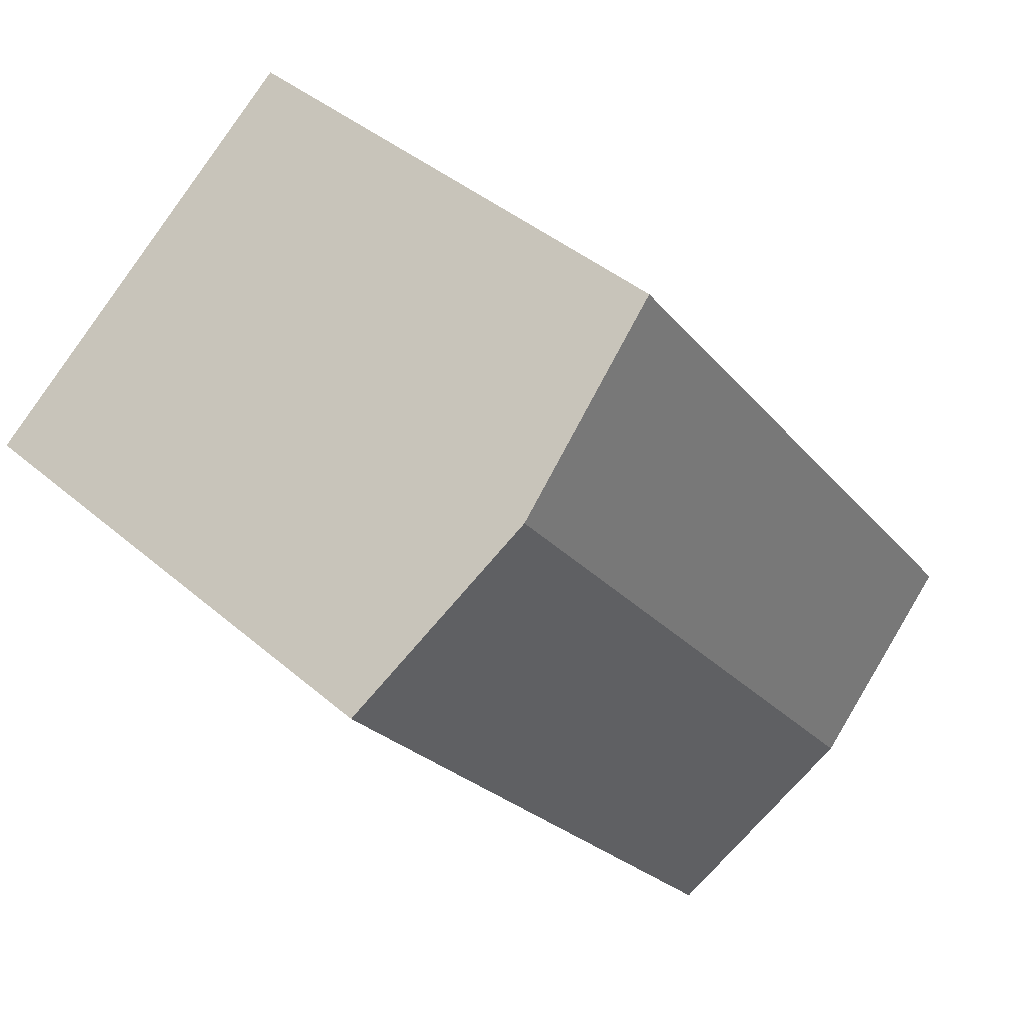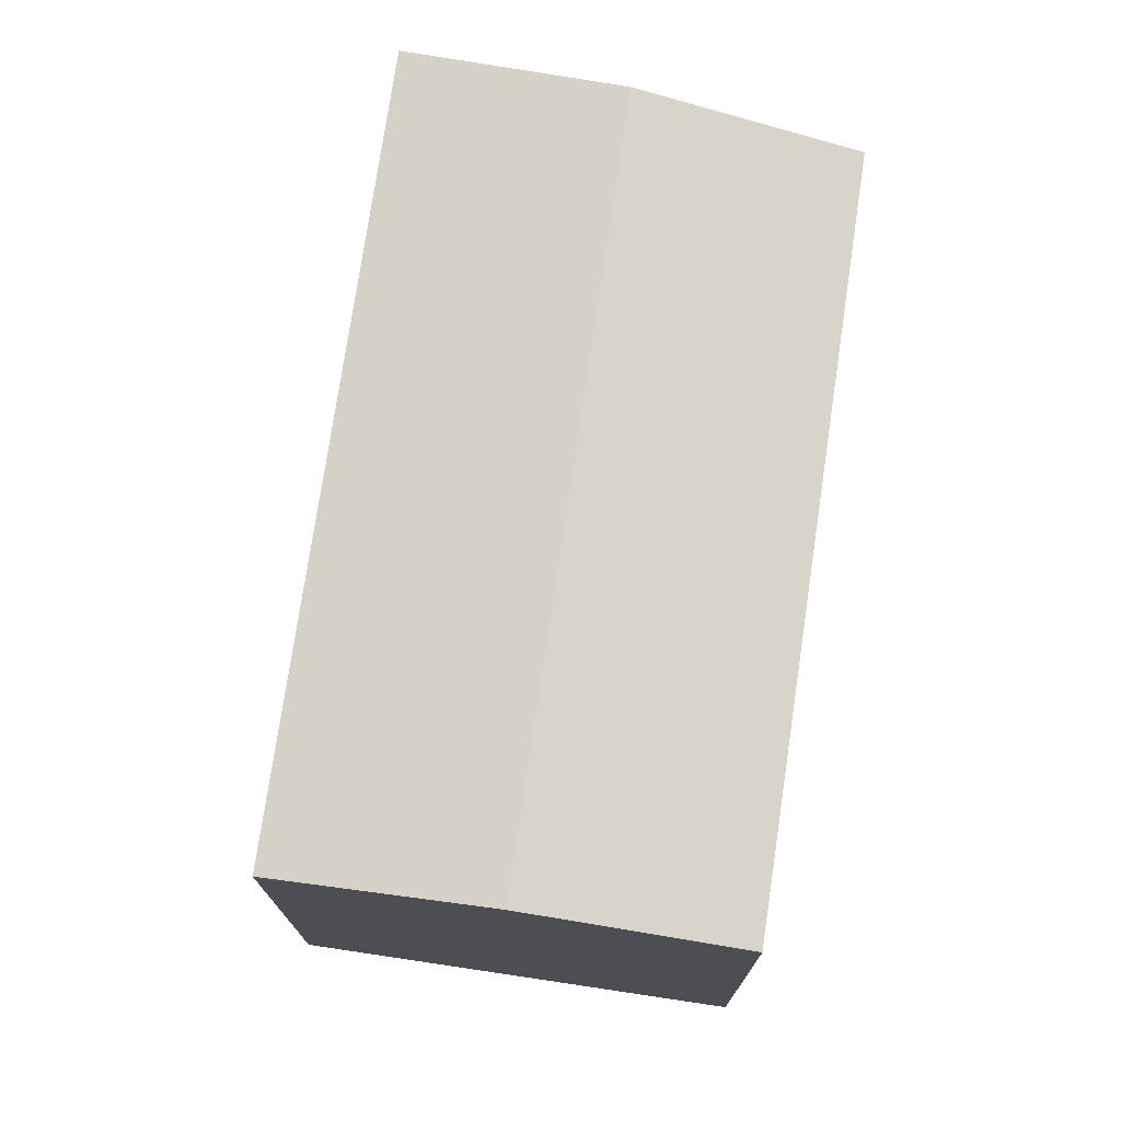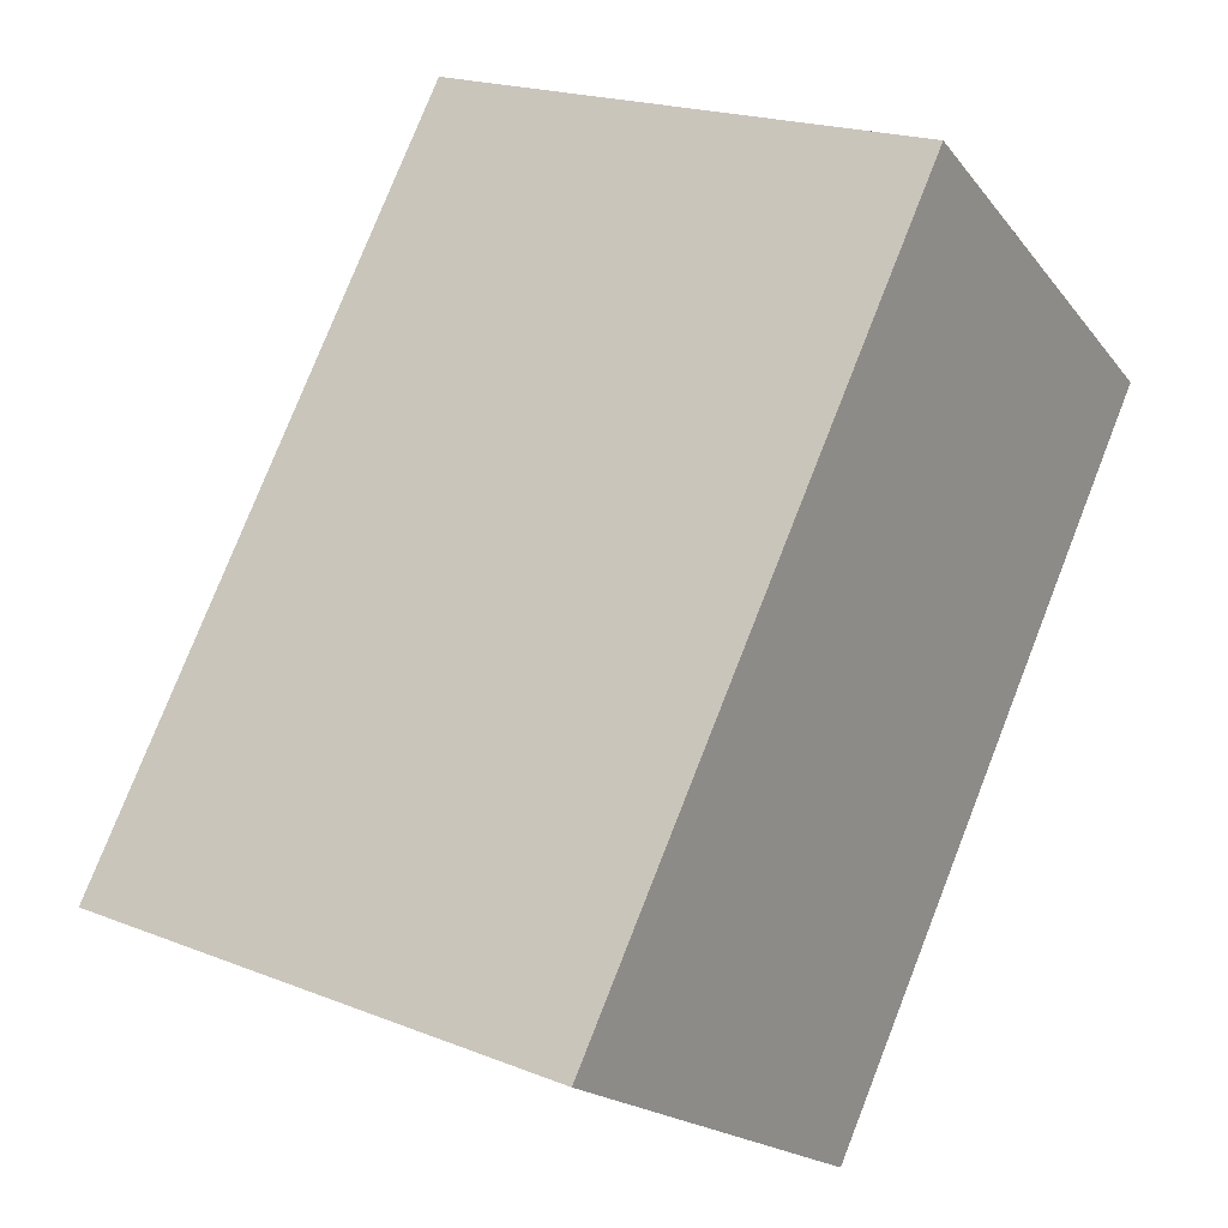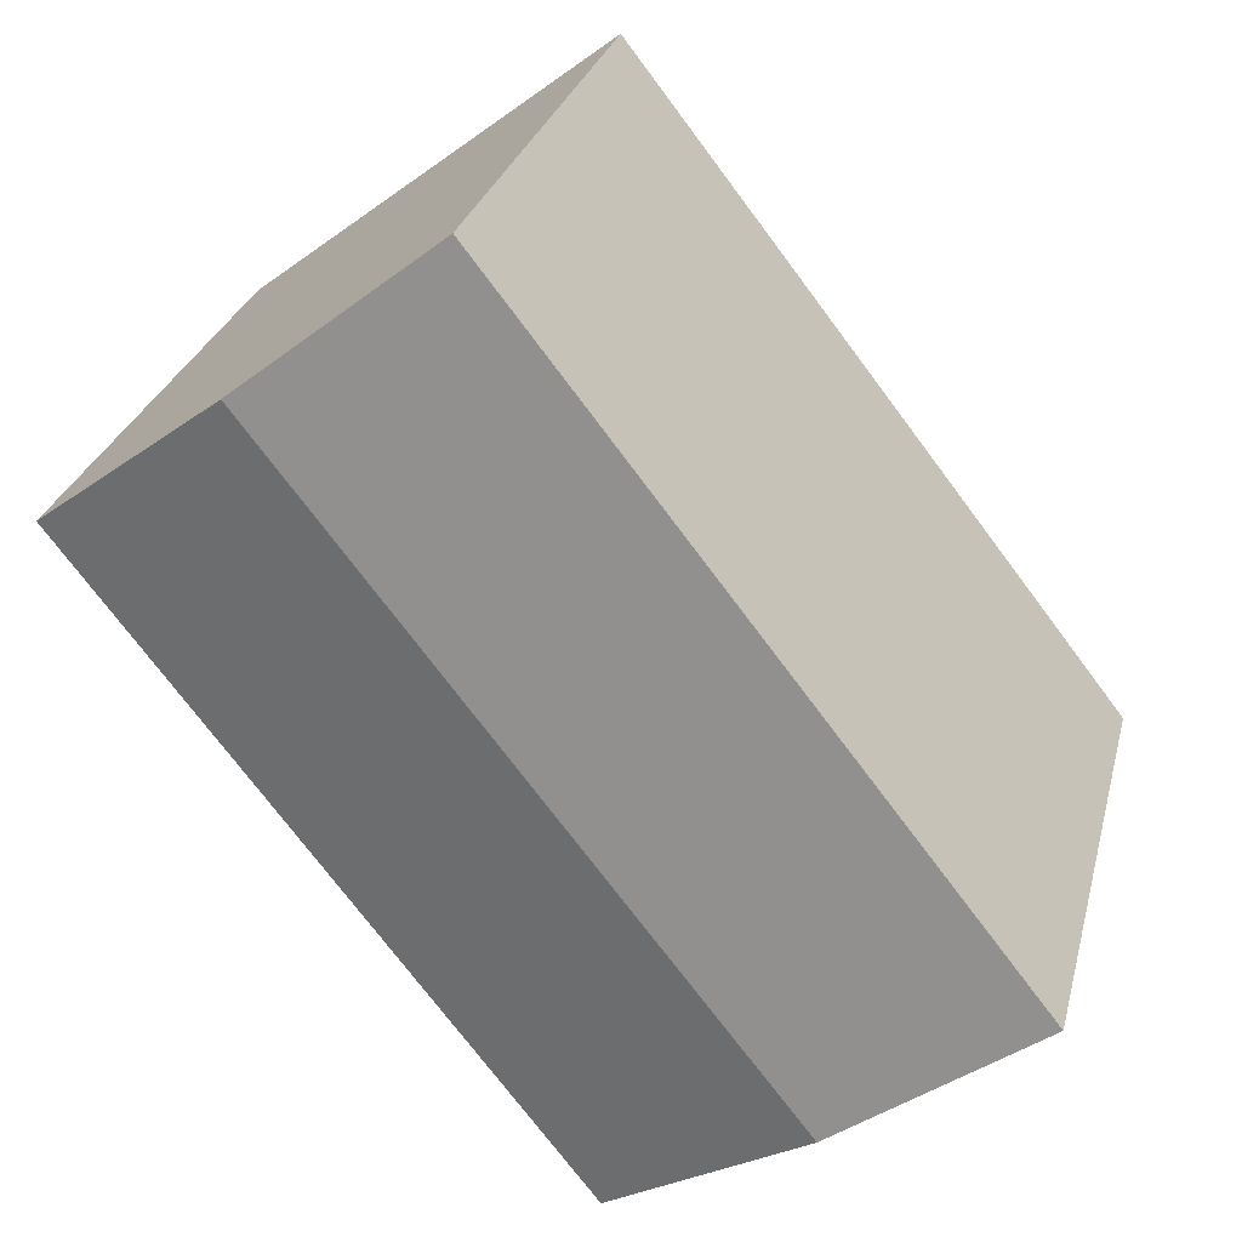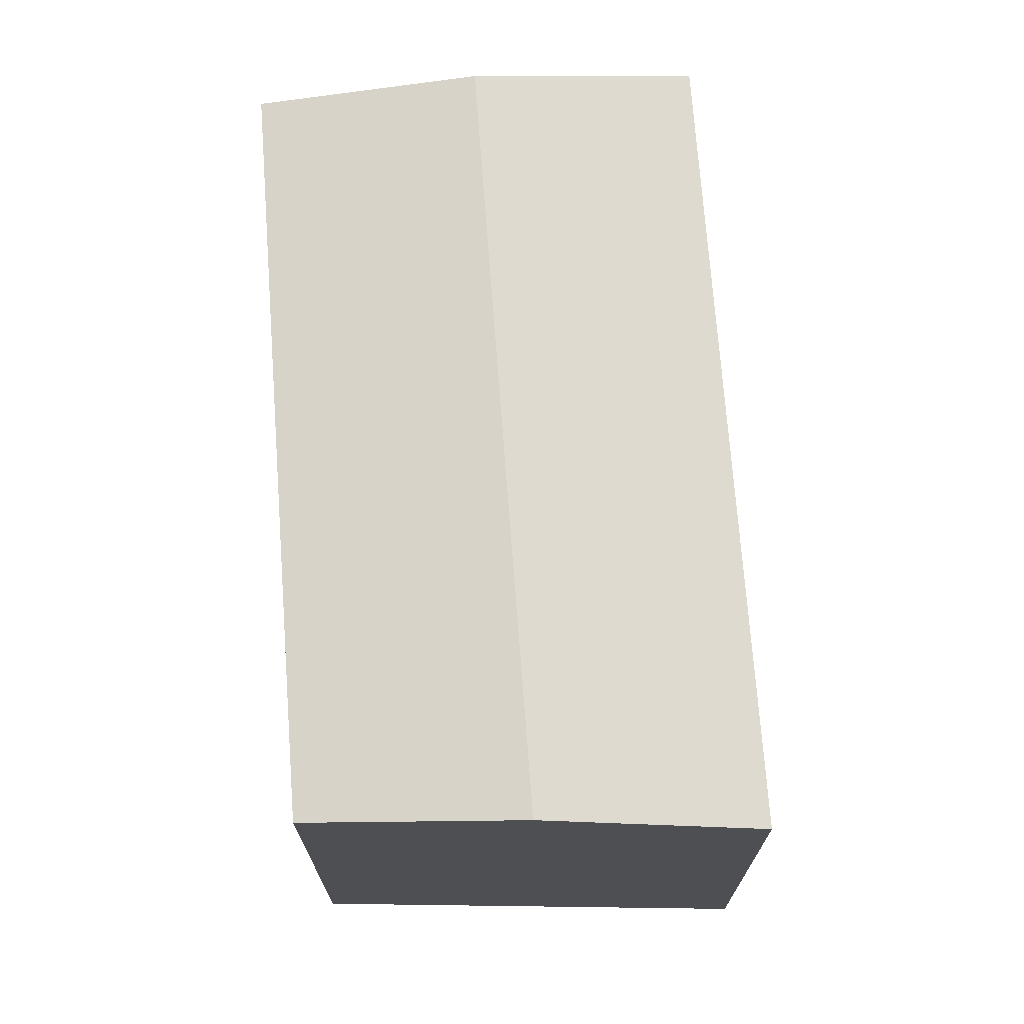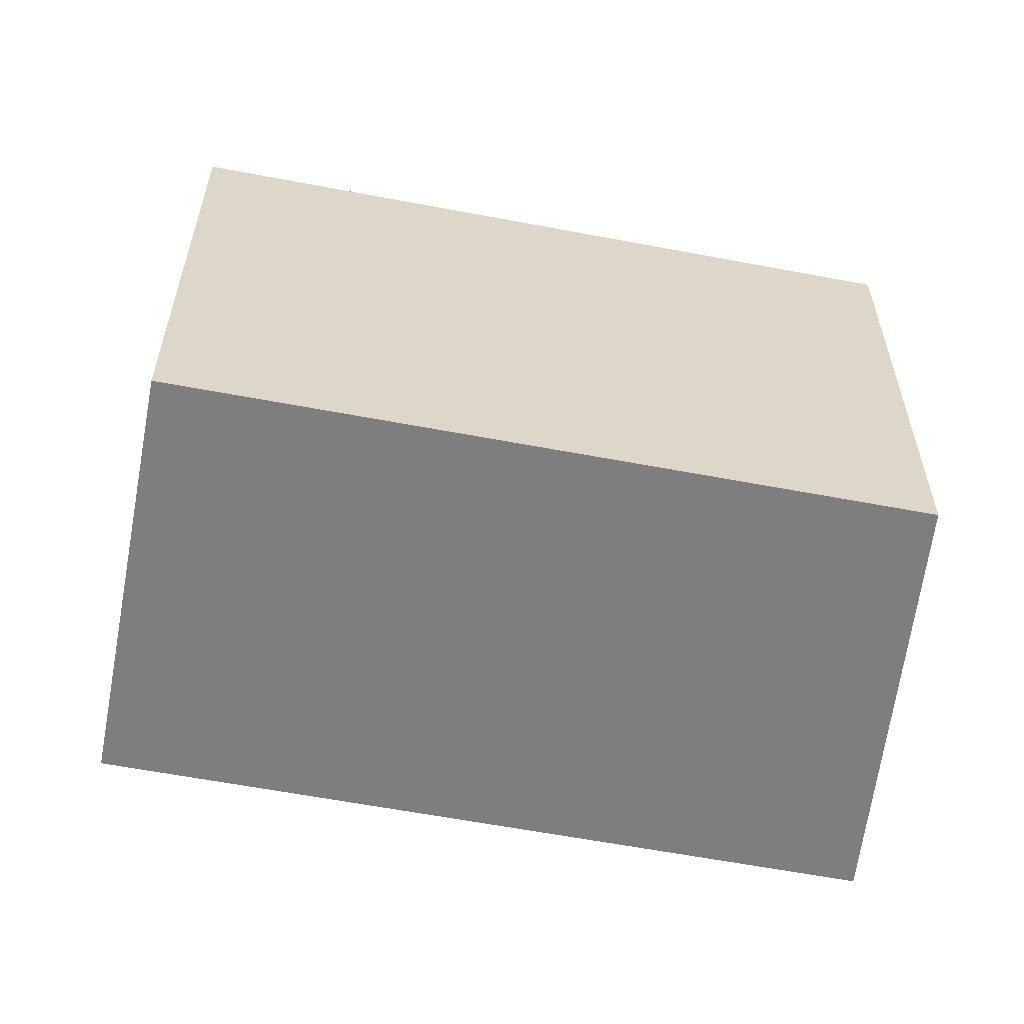
<metadata>
{"format":"obj","ext":"obj","renderer":"f3d","projection":"perspective","resolution":1024,"background":"white","views":[{"elev":40.3,"azim":136.6,"up":"+Z"},{"elev":75.0,"azim":46.2,"up":"+Y"},{"elev":19.6,"azim":-53.4,"up":"+Z"},{"elev":27.7,"azim":-166.3,"up":"+Z"},{"elev":72.2,"azim":-146.4,"up":"+Y"},{"elev":-59.4,"azim":116.7,"up":"+Y"}]}
</metadata>
<code>
v  8.786 13.46 -5.67
v  14.74 13.3 0.158
v  9.751 13.3 -6.293
v  4.863 14.09 -3.138
v  17.11 14.09 12.59
v  16.58 13.3 2.529
v  20.39 13.31 7.456
v  21.34 13.31 8.688
v  21.64 13.31 9.074
v  20.74 13.46 9.772
v  11.33 13.3 14.55
v  0 13.3 8.146e-16
v  12.35 13.3 15.87
v  12.41 13.3 15.94
v  12.55 13.3 16.11
v  15.46 13.8 13.86
v  12.55 -9.867e-16 16.11
v  12.41 -9.759e-16 15.94
v  12.35 -9.715e-16 15.87
v  11.33 -8.912e-16 14.55
v  0 0 0
v  20.74 -5.984e-16 9.772
v  21.64 -5.556e-16 9.074
v  15.46 -8.486e-16 13.86
v  17.11 -7.707e-16 12.59
v  21.34 -5.32e-16 8.688
v  9.751 3.853e-16 -6.293
v  20.39 -4.565e-16 7.456
v  16.58 -1.549e-16 2.529
v  14.74 -9.675e-18 0.158
v  4.863 1.921e-16 -3.138
v  8.786 3.472e-16 -5.67
g defaultobject
f 1 2 3
f 2 1 4
f 2 4 5
f 2 5 6
f 6 5 7
f 7 5 8
f 8 5 9
f 9 5 10
f 11 4 12
f 4 11 13
f 4 13 14
f 4 14 15
f 4 15 16
f 4 16 5
f 14 17 15
f 17 14 18
f 18 14 13
f 18 13 19
f 19 13 11
f 19 11 20
f 20 11 12
f 20 12 21
f 17 16 15
f 16 17 5
f 5 17 10
f 10 17 9
f 9 17 22
f 9 22 23
f 22 17 24
f 22 24 25
f 23 8 9
f 8 23 7
f 7 23 6
f 6 23 2
f 2 23 3
f 3 23 26
f 3 26 27
f 27 26 28
f 27 28 29
f 27 29 30
f 27 1 3
f 1 27 4
f 4 27 12
f 12 27 21
f 21 27 31
f 31 27 32
f 30 32 27
f 32 30 31
f 31 30 21
f 21 30 20
f 20 30 29
f 20 29 28
f 20 28 26
f 20 26 19
f 19 26 23
f 19 23 22
f 19 22 25
f 19 25 24
f 19 24 17
f 19 17 18

</code>
